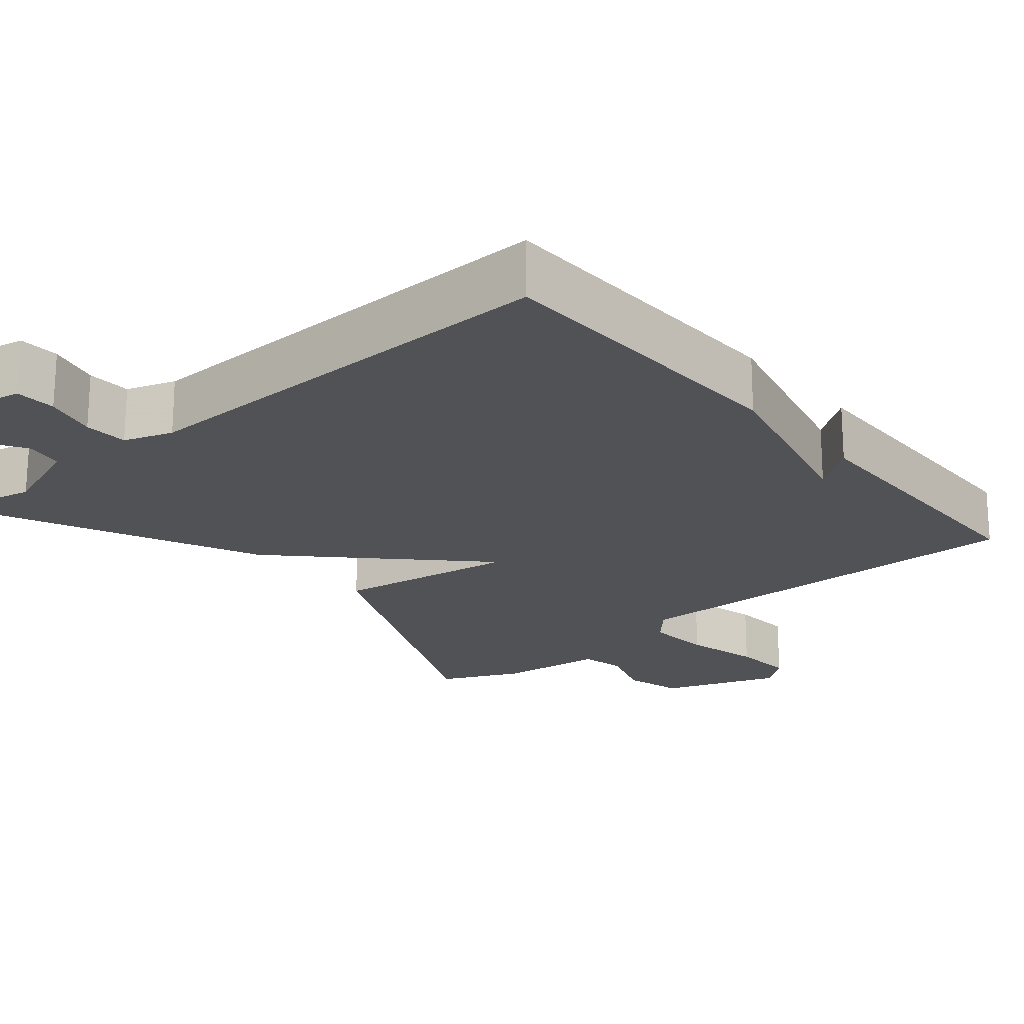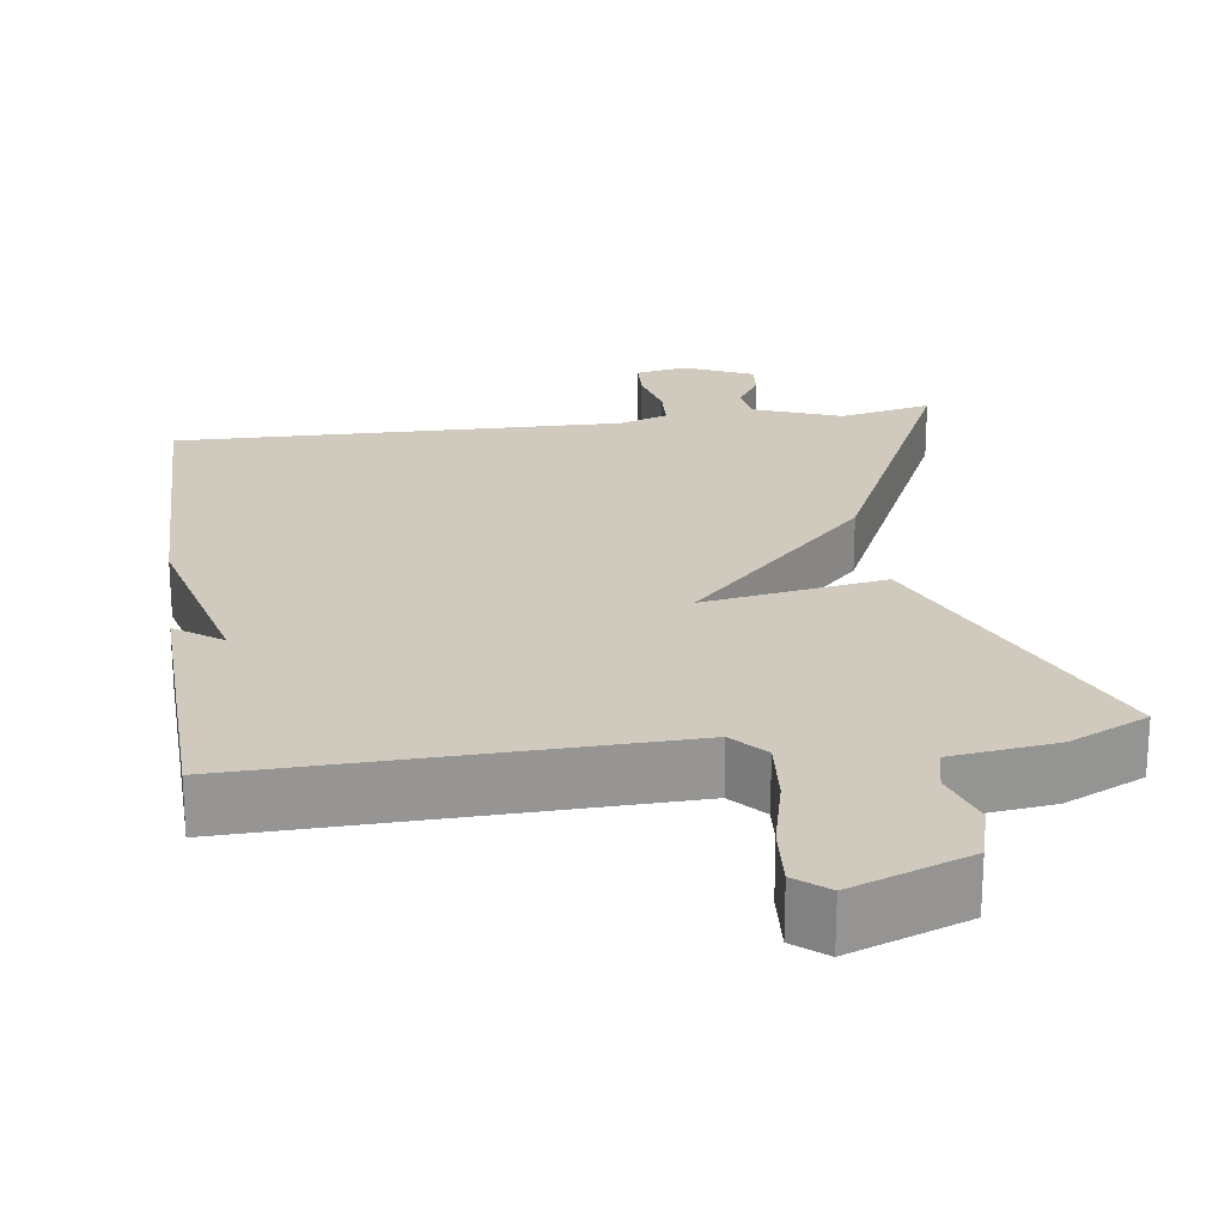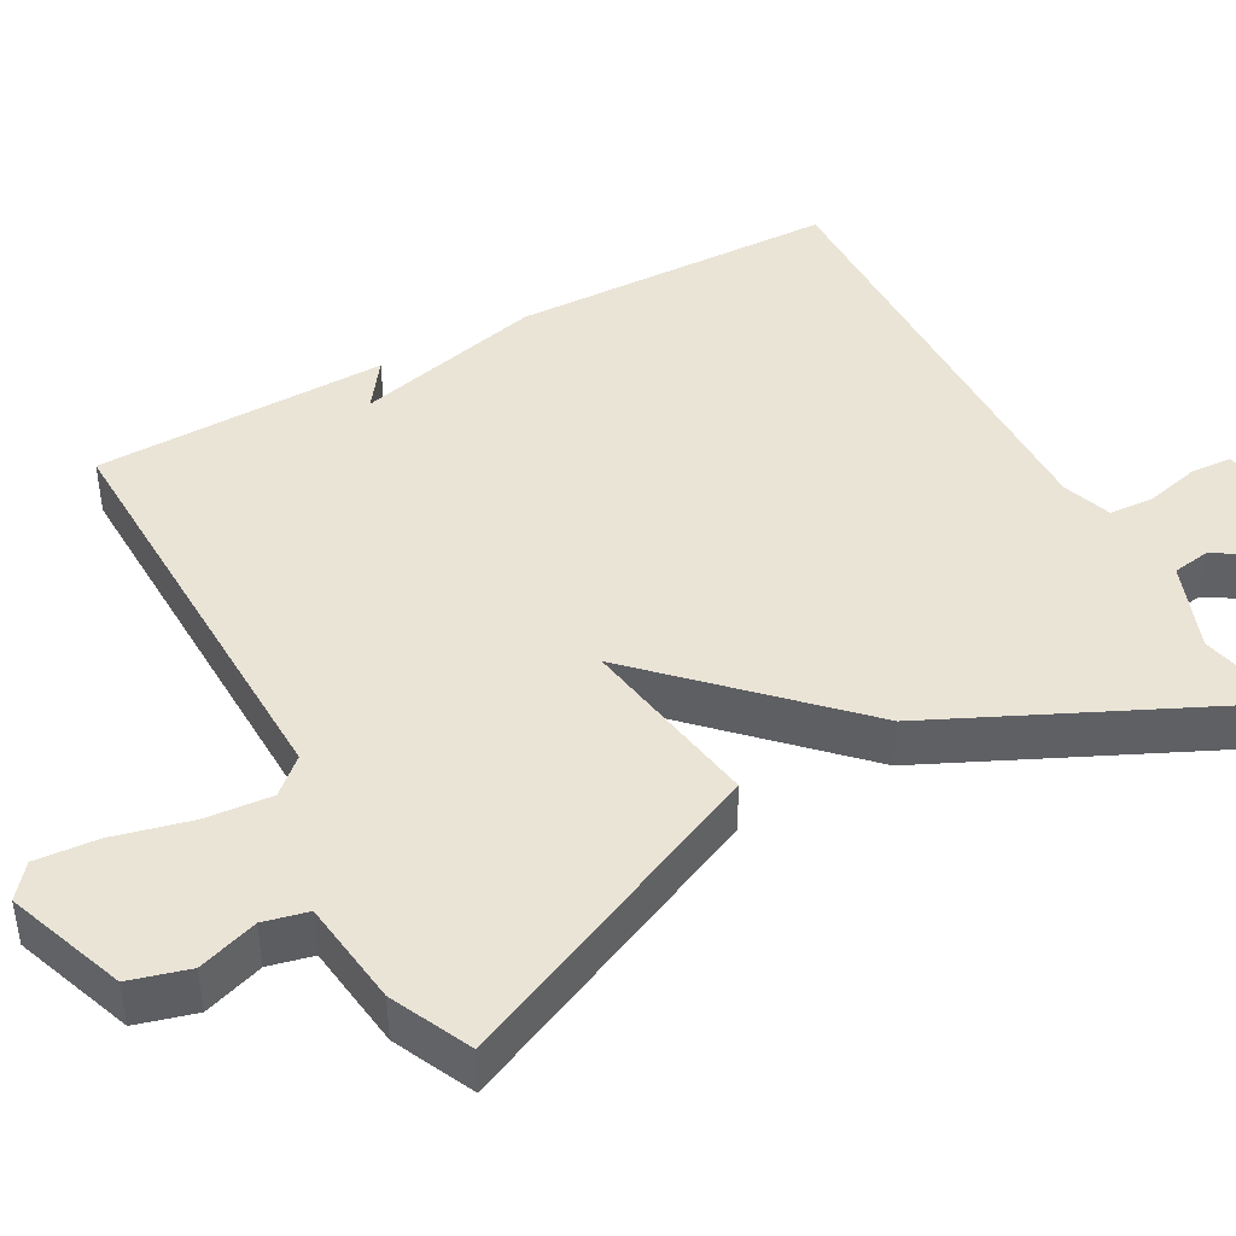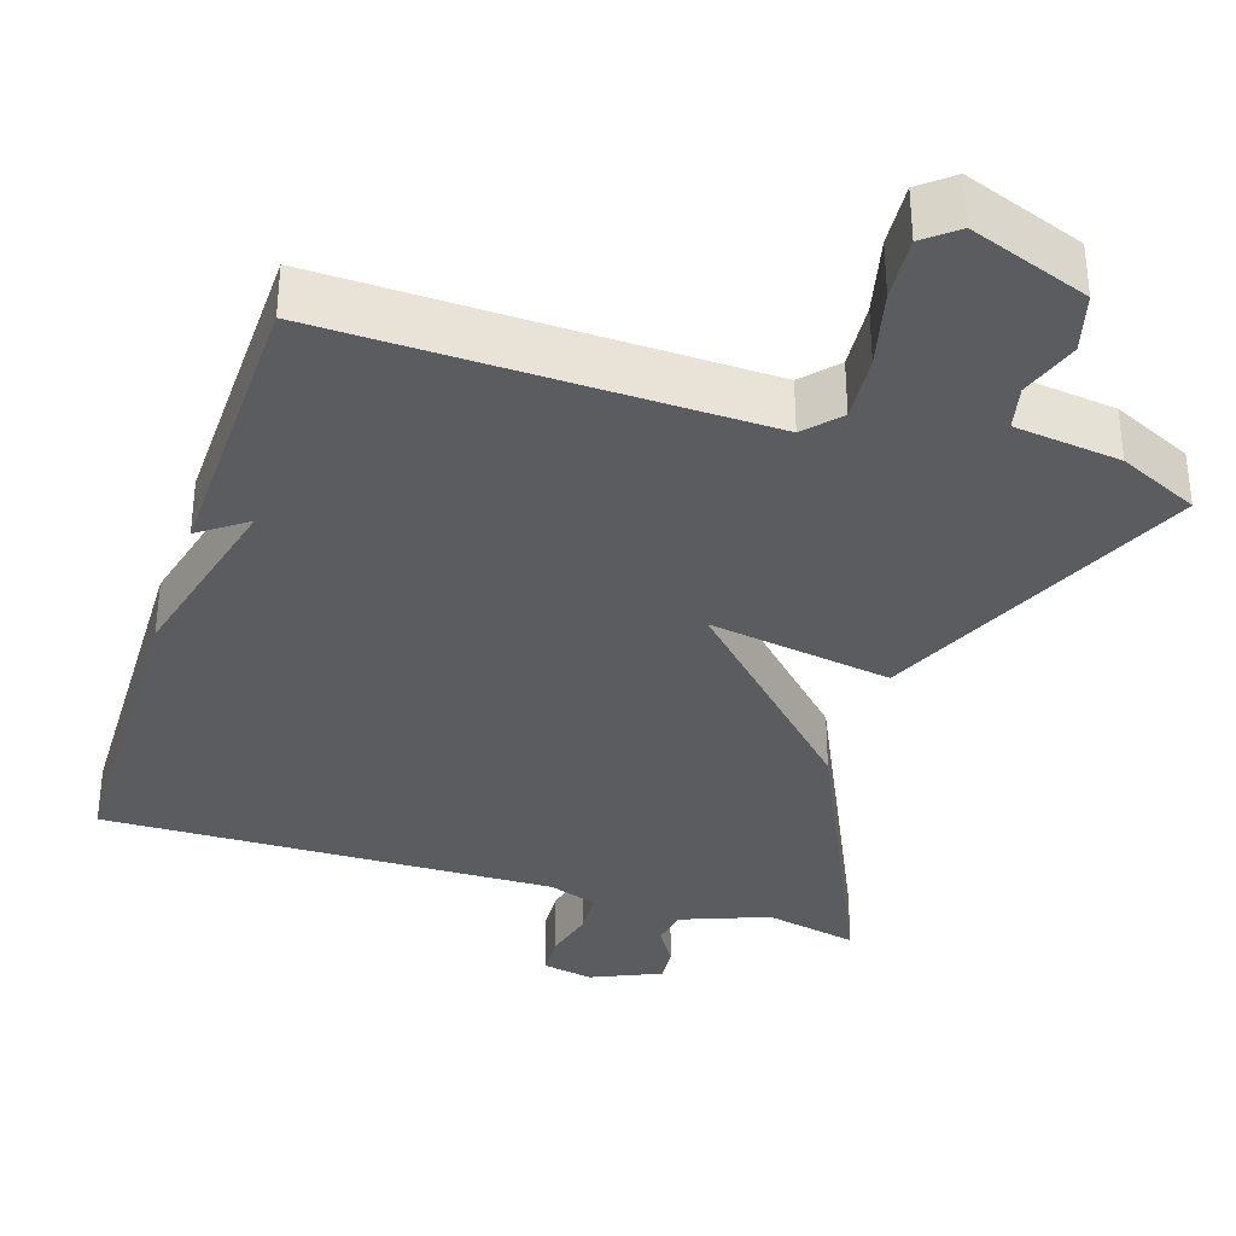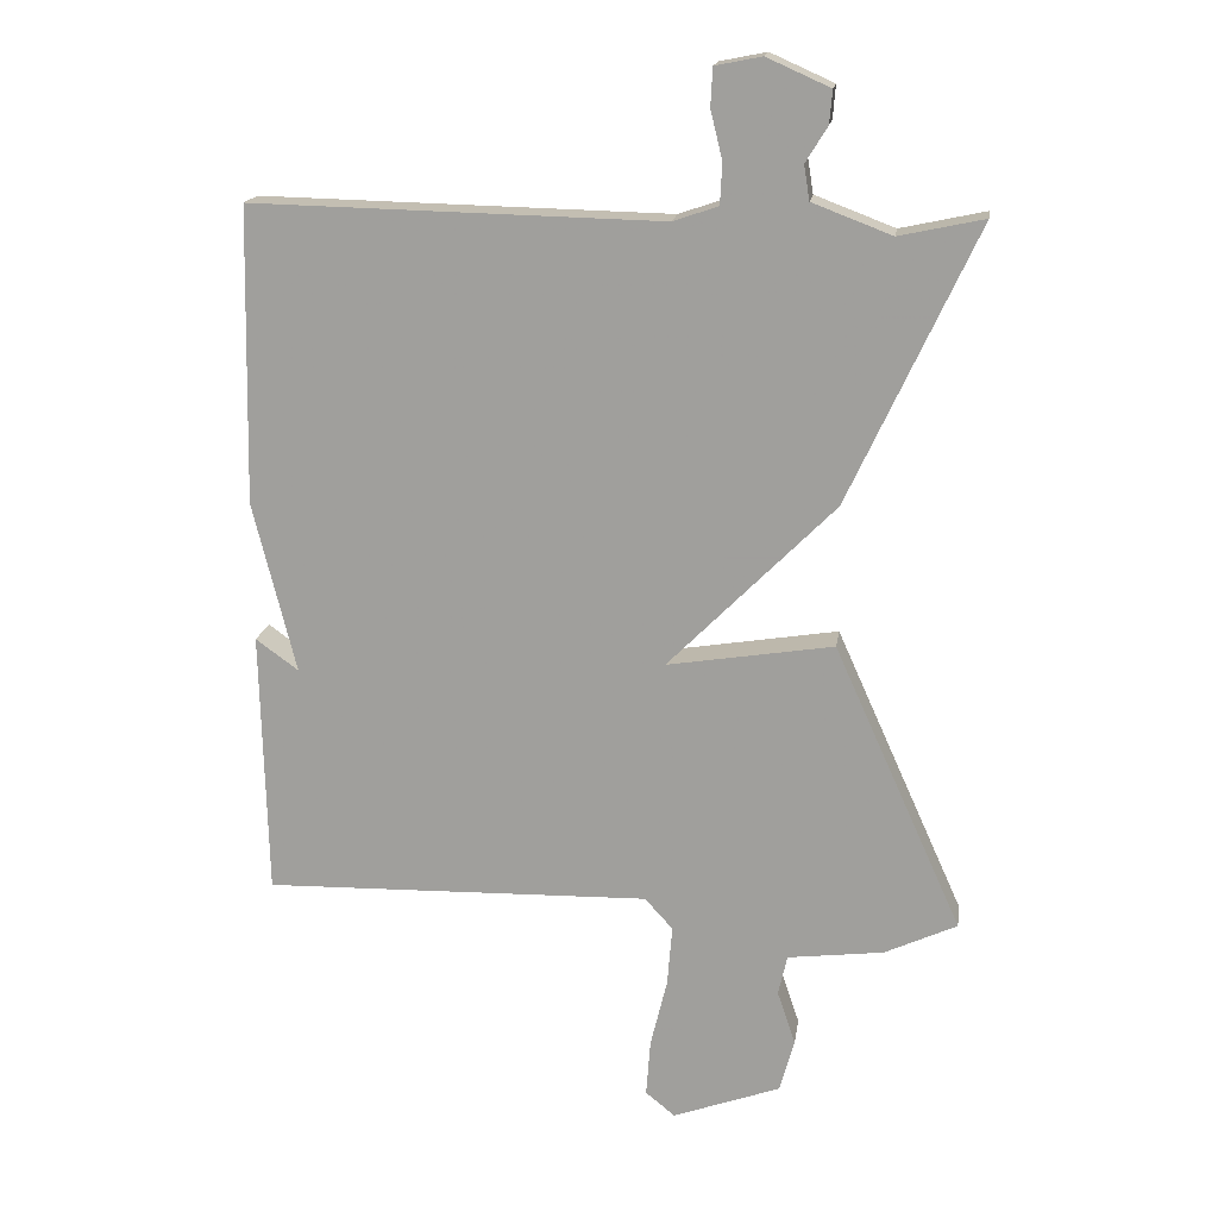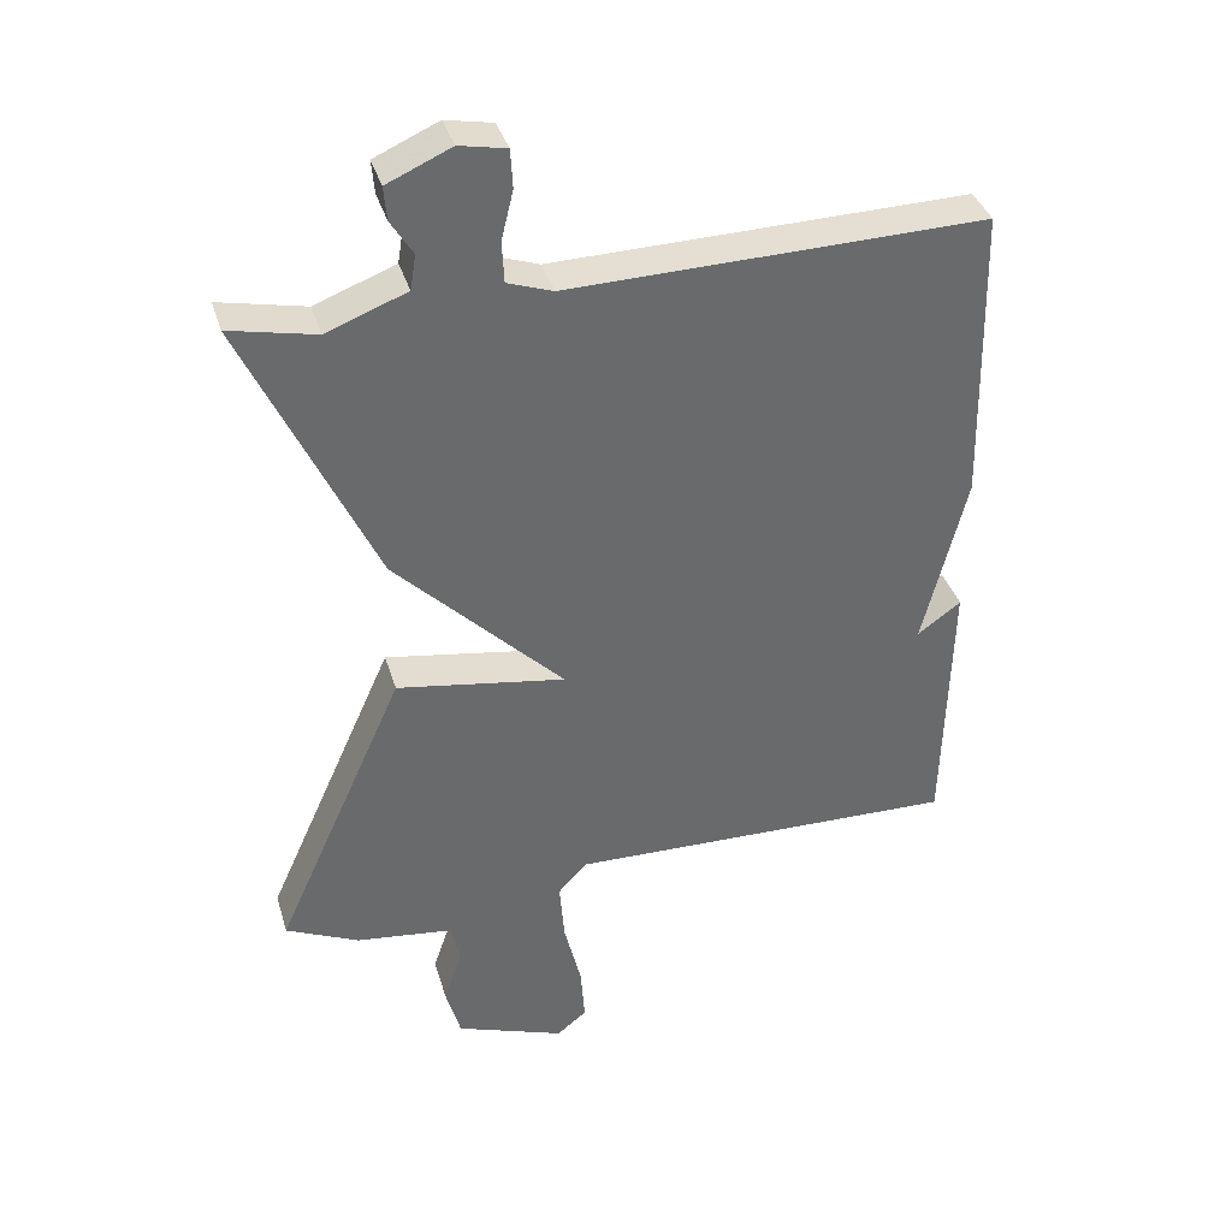
<metadata>
{"format":"obj","ext":"obj","renderer":"f3d","projection":"perspective","resolution":1024,"background":"white","views":[{"elev":-21.1,"azim":40.1,"up":"+Y"},{"elev":22.9,"azim":172.0,"up":"+Y"},{"elev":43.6,"azim":-118.7,"up":"+Y"},{"elev":-35.0,"azim":162.1,"up":"+Y"},{"elev":17.1,"azim":-171.6,"up":"+Z"},{"elev":37.3,"azim":-16.2,"up":"+Z"}]}
</metadata>
<code>
v -0.5 0.07 -0.5
v -0.317 0.07 -0.093
v -0.08 0.07 -0.131
v -0.317 0.07 0.107
v -0.5 0.07 0.5
v -0.379 0.07 0.474
v -0.266 0.07 0.517
v -0.258 0.07 0.566
v -0.289 0.07 0.616
v -0.293 0.07 0.663
v -0.203 0.07 0.703
v -0.137 0.07 0.69
v -0.134 0.07 0.636
v -0.151 0.07 0.567
v -0.148 0.07 0.509
v -0.084 0.07 0.487
v 0.5 0.07 0.5
v 0.509 0.07 0.079
v 0.448 0.07 -0.165
v 0.509 0.07 -0.121
v 0.5 0.07 -0.5
v -0.053 0.07 -0.487
v -0.093 0.07 -0.531
v -0.086 0.07 -0.617
v -0.062 0.07 -0.716
v -0.056 0.07 -0.797
v -0.098 0.07 -0.831
v -0.252 0.07 -0.775
v -0.273 0.07 -0.699
v -0.247 0.07 -0.622
v -0.26 0.07 -0.565
v -0.397 0.07 -0.548
v -0.5 0 -0.5
v -0.317 0 -0.093
v -0.08 0 -0.131
v -0.317 0 0.107
v -0.5 0 0.5
v -0.379 0 0.474
v -0.266 0 0.517
v -0.258 0 0.566
v -0.289 0 0.616
v -0.293 0 0.663
v -0.203 0 0.703
v -0.137 0 0.69
v -0.134 0 0.636
v -0.151 0 0.567
v -0.148 0 0.509
v -0.084 0 0.487
v 0.5 0 0.5
v 0.509 0 0.079
v 0.448 0 -0.165
v 0.509 0 -0.121
v 0.5 0 -0.5
v -0.053 0 -0.487
v -0.093 0 -0.531
v -0.086 0 -0.617
v -0.062 0 -0.716
v -0.056 0 -0.797
v -0.098 0 -0.831
v -0.252 0 -0.775
v -0.273 0 -0.699
v -0.247 0 -0.622
v -0.26 0 -0.565
v -0.397 0 -0.548
f 1 2 3
f 32 1 3
f 31 32 3
f 30 31 3
f 28 29 30
f 27 28 30
f 26 27 30
f 25 26 30
f 24 25 30
f 23 24 30
f 22 23 30 3
f 21 22 3
f 19 20 21
f 4 5 6
f 3 4 6
f 21 3 6
f 19 21 6
f 18 19 6
f 17 18 6
f 16 17 6
f 15 16 6 7
f 14 15 7 8
f 12 13 14
f 11 12 14
f 10 11 14
f 9 10 14
f 8 9 14
f 35 34 33
f 35 33 64
f 35 64 63
f 35 63 62
f 62 61 60
f 62 60 59
f 62 59 58
f 62 58 57
f 62 57 56
f 62 56 55
f 35 62 55 54
f 35 54 53
f 53 52 51
f 38 37 36
f 38 36 35
f 38 35 53
f 38 53 51
f 38 51 50
f 38 50 49
f 38 49 48
f 39 38 48 47
f 40 39 47 46
f 46 45 44
f 46 44 43
f 46 43 42
f 46 42 41
f 46 41 40
f 1 33 34 2
f 2 34 35 3
f 3 35 36 4
f 4 36 37 5
f 5 37 38 6
f 6 38 39 7
f 7 39 40 8
f 8 40 41 9
f 9 41 42 10
f 10 42 43 11
f 11 43 44 12
f 12 44 45 13
f 13 45 46 14
f 14 46 47 15
f 15 47 48 16
f 16 48 49 17
f 17 49 50 18
f 18 50 51 19
f 19 51 52 20
f 20 52 53 21
f 21 53 54 22
f 22 54 55 23
f 23 55 56 24
f 24 56 57 25
f 25 57 58 26
f 26 58 59 27
f 27 59 60 28
f 28 60 61 29
f 29 61 62 30
f 30 62 63 31
f 31 63 64 32
f 32 64 33 1

</code>
